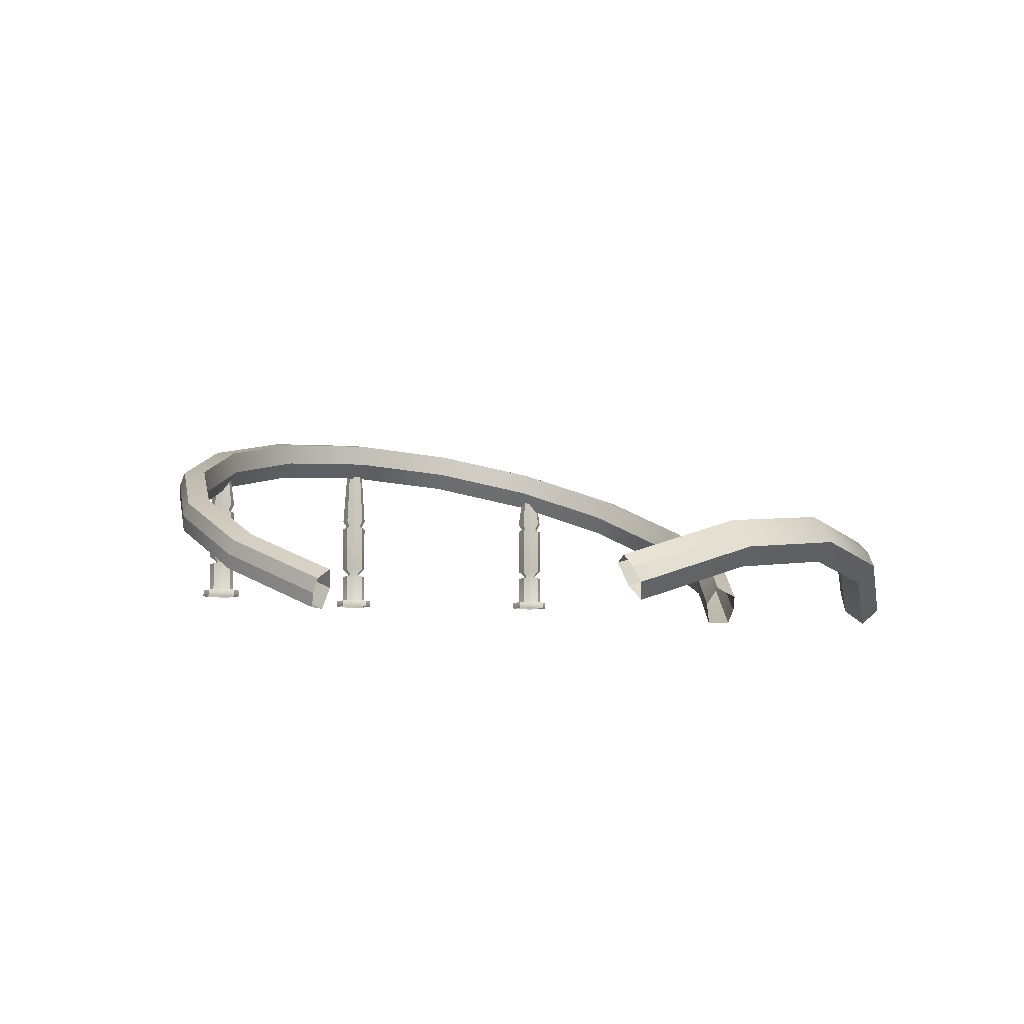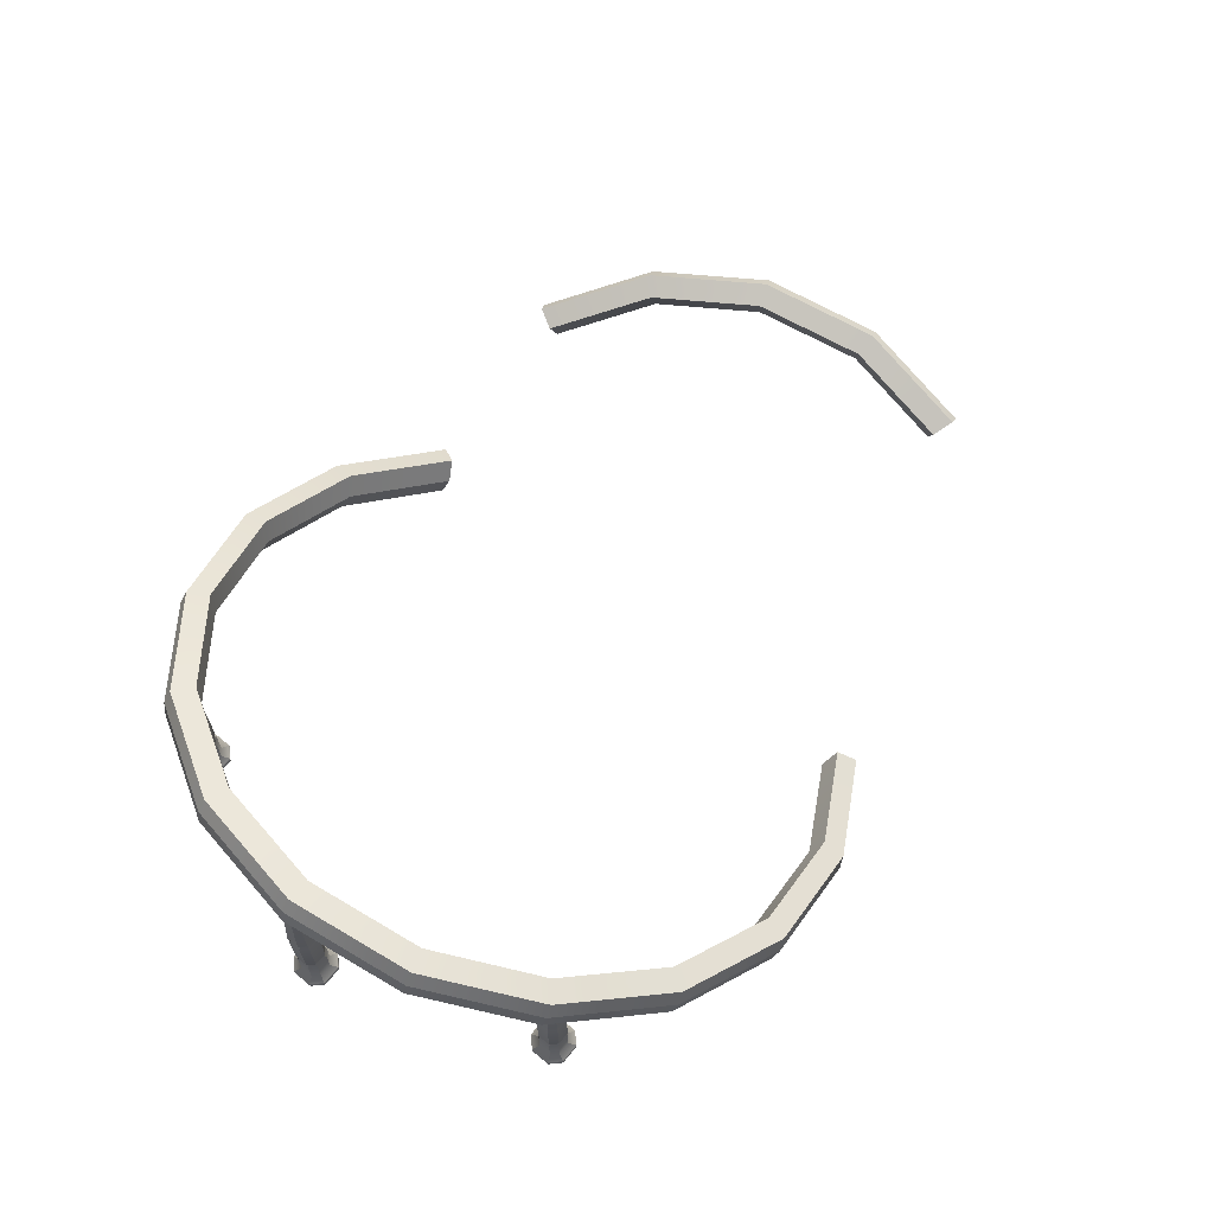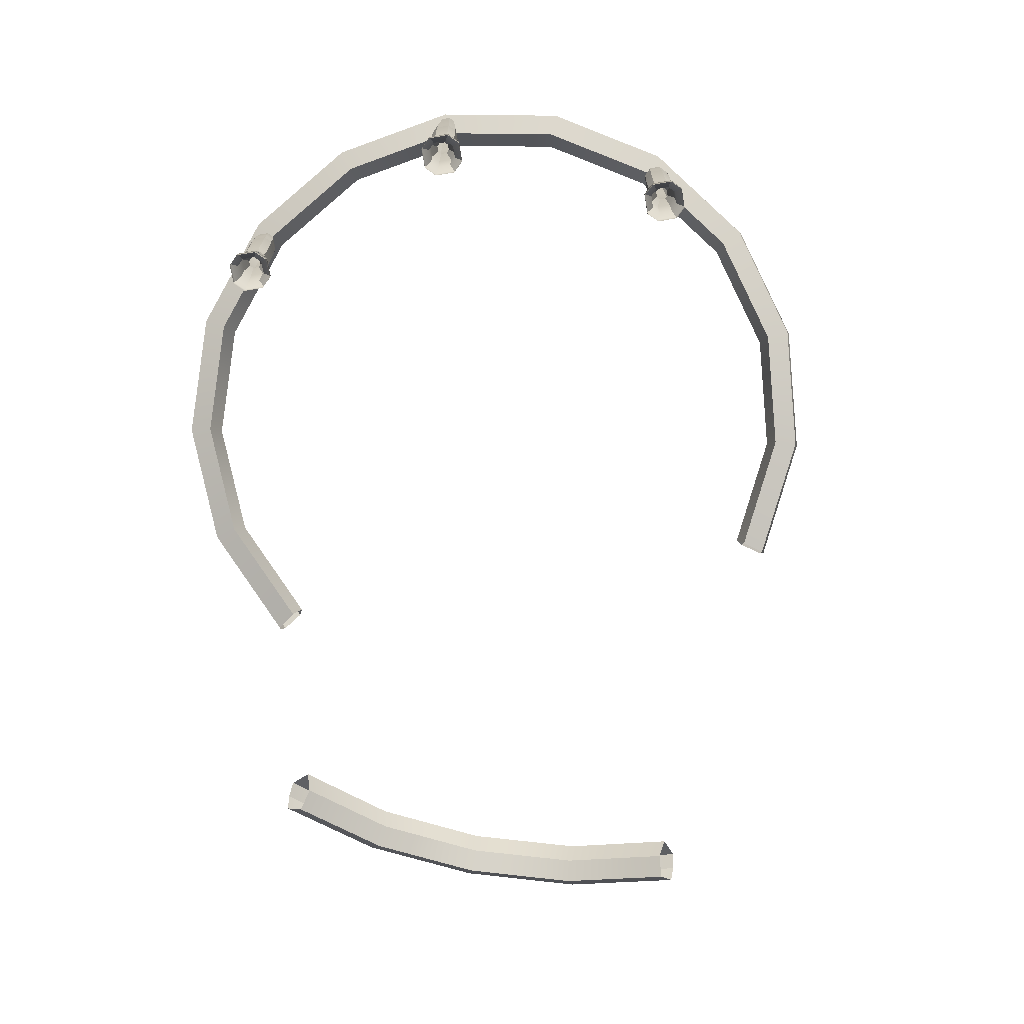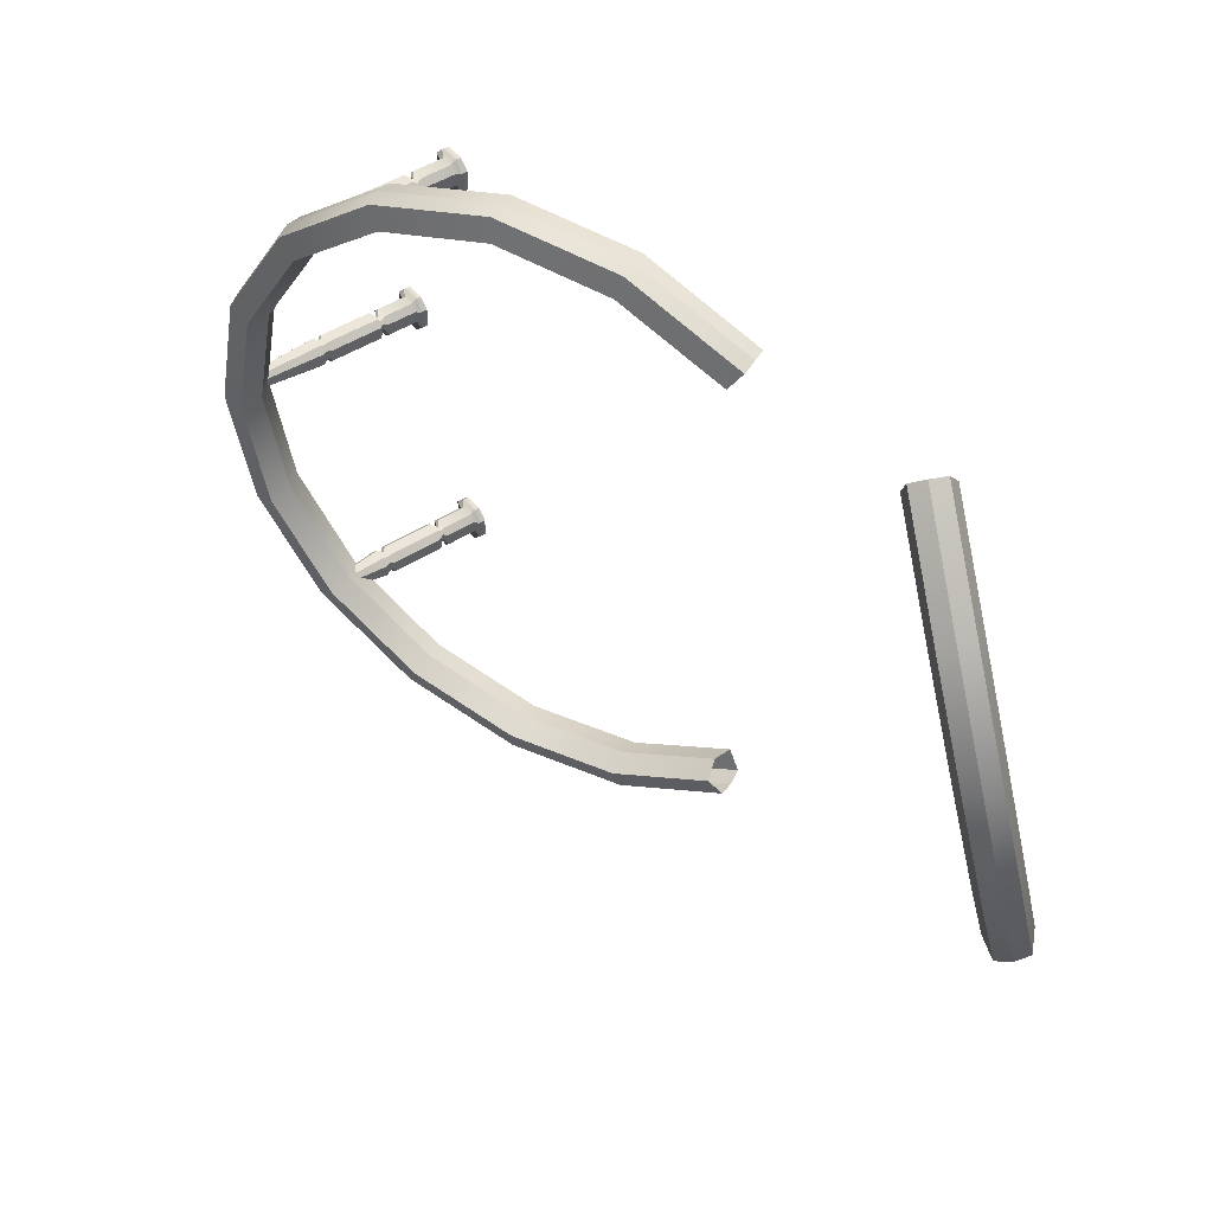
<metadata>
{"format":"obj","ext":"obj","renderer":"f3d","projection":"perspective","resolution":1024,"background":"white","views":[{"elev":-6.8,"azim":-119.5,"up":"+Y"},{"elev":66.9,"azim":129.6,"up":"+Y"},{"elev":-69.4,"azim":99.7,"up":"+Y"},{"elev":47.5,"azim":-125.9,"up":"+Z"}]}
</metadata>
<code>
g default
v 419.8 -2.406 299.3
v 432.4 -2.406 311.9
v 434.6 192.4 291.8
v 439.8 192.4 297
v 470.2 -2.406 299.3
v 457.6 -2.406 311.9
v 455.4 192.4 291.8
v 450.2 192.4 297
v 434.6 192.4 281.4
v 439.8 192.4 276.2
v 419.8 -2.406 274
v 432.4 -2.406 261.4
v 450.2 192.4 276.2
v 455.4 192.4 281.4
v 470.2 -2.406 274
v 457.6 -2.406 261.4
v 428.7 48.86 294.8
v 428.7 48.86 278.5
v 436.8 48.86 270.3
v 453.2 48.86 270.3
v 461.4 48.86 278.5
v 461.4 48.86 294.8
v 453.2 48.86 303
v 436.8 48.86 303
v 441.4 52.35 294
v 437.7 52.35 290.3
v 437.7 52.35 283
v 441.4 52.35 279.3
v 448.7 52.35 279.3
v 452.3 52.35 283
v 452.3 52.35 290.3
v 448.7 52.35 294
v 436.8 61.49 303
v 428.7 61.49 294.8
v 428.7 61.49 278.5
v 436.8 61.49 270.3
v 453.2 61.49 270.3
v 461.4 61.49 278.5
v 461.4 61.49 294.8
v 453.2 61.49 303
v 436.8 131.5 303
v 428.7 131.5 294.8
v 428.7 131.5 278.5
v 436.8 131.5 270.3
v 453.2 131.5 270.3
v 461.4 131.5 278.5
v 461.4 131.5 294.8
v 453.2 131.5 303
v 439.3 135.5 298.2
v 433.5 135.5 292.4
v 433.5 135.5 280.9
v 439.3 135.5 275.1
v 450.8 135.5 275.1
v 456.5 135.5 280.9
v 456.5 135.5 292.4
v 450.8 135.5 298.2
v 436.8 144.9 303
v 428.7 144.9 294.8
v 428.7 144.9 278.5
v 436.8 144.9 270.3
v 453.2 144.9 270.3
v 461.4 144.9 278.5
v 461.4 144.9 294.8
v 453.2 144.9 303
v 419.8 6.905 299.3
v 432.4 6.905 311.9
v 457.6 6.905 311.9
v 470.2 6.905 299.3
v 470.2 6.905 274
v 457.6 6.905 261.4
v 432.4 6.905 261.4
v 419.8 6.905 274
v 428.7 8.476 278.5
v 436.8 8.476 270.3
v 453.2 8.476 270.3
v 461.4 8.476 278.5
v 461.4 8.476 294.8
v 453.2 8.476 303
v 436.8 8.476 303
v 428.7 8.476 294.8
v 531.6 -2.406 12.6
v 544.2 -2.406 25.21
v 546.4 238.8 5.2
v 551.6 238.8 10.4
v 582 -2.406 12.6
v 569.4 -2.406 25.21
v 567.2 238.8 5.2
v 562 238.8 10.4
v 546.4 238.8 -5.2
v 551.6 238.8 -10.4
v 531.6 -2.406 -12.6
v 544.2 -2.406 -25.21
v 562 238.8 -10.4
v 567.2 238.8 -5.2
v 582 -2.406 -12.6
v 569.4 -2.406 -25.21
v 540.4 48.86 8.182
v 540.4 48.86 -8.182
v 548.6 48.86 -16.36
v 564.9 48.86 -16.36
v 573.1 48.86 -8.182
v 573.1 48.86 8.182
v 564.9 48.86 16.36
v 548.6 48.86 16.36
v 553.1 52.35 7.325
v 549.4 52.35 3.663
v 549.4 52.35 -3.663
v 553.1 52.35 -7.325
v 560.4 52.35 -7.325
v 564.1 52.35 -3.663
v 564.1 52.35 3.663
v 560.4 52.35 7.325
v 548.6 61.49 16.36
v 540.4 61.49 8.182
v 540.4 61.49 -8.182
v 548.6 61.49 -16.36
v 564.9 61.49 -16.36
v 573.1 61.49 -8.182
v 573.1 61.49 8.182
v 564.9 61.49 16.36
v 548.6 131.5 16.36
v 540.4 131.5 8.182
v 540.4 131.5 -8.182
v 548.6 131.5 -16.36
v 564.9 131.5 -16.36
v 573.1 131.5 -8.182
v 573.1 131.5 8.182
v 564.9 131.5 16.36
v 551 135.5 11.52
v 545.2 135.5 5.76
v 545.2 135.5 -5.76
v 551 135.5 -11.52
v 562.5 135.5 -11.52
v 568.3 135.5 -5.76
v 568.3 135.5 5.76
v 562.5 135.5 11.52
v 548.6 144.9 16.36
v 540.4 144.9 8.182
v 540.4 144.9 -8.182
v 548.6 144.9 -16.36
v 564.9 144.9 -16.36
v 573.1 144.9 -8.182
v 573.1 144.9 8.182
v 564.9 144.9 16.36
v 531.6 6.905 12.6
v 544.2 6.905 25.21
v 569.4 6.905 25.21
v 582 6.905 12.6
v 582 6.905 -12.6
v 569.4 6.905 -25.21
v 544.2 6.905 -25.21
v 531.6 6.905 -12.6
v 540.4 8.476 -8.182
v 548.6 8.476 -16.36
v 564.9 8.476 -16.36
v 573.1 8.476 -8.182
v 573.1 8.476 8.182
v 564.9 8.476 16.36
v 548.6 8.476 16.36
v 540.4 8.476 8.182
v 419.8 -2.406 -272.1
v 432.4 -2.406 -259.5
v 434.6 192.4 -279.5
v 439.8 192.4 -274.3
v 470.2 -2.406 -272.1
v 457.6 -2.406 -259.5
v 455.4 192.4 -279.5
v 450.2 192.4 -274.3
v 434.6 192.4 -289.9
v 439.8 192.4 -295.1
v 419.8 -2.406 -297.3
v 432.4 -2.406 -309.9
v 450.2 192.4 -295.1
v 455.4 192.4 -289.9
v 470.2 -2.406 -297.3
v 457.6 -2.406 -309.9
v 428.7 48.86 -276.6
v 428.7 48.86 -292.9
v 436.8 48.86 -301.1
v 453.2 48.86 -301.1
v 461.4 48.86 -292.9
v 461.4 48.86 -276.6
v 453.2 48.86 -268.4
v 436.8 48.86 -268.4
v 441.4 52.35 -277.4
v 437.7 52.35 -281.1
v 437.7 52.35 -288.4
v 441.4 52.35 -292.1
v 448.7 52.35 -292.1
v 452.3 52.35 -288.4
v 452.3 52.35 -281.1
v 448.7 52.35 -277.4
v 436.8 61.49 -268.4
v 428.7 61.49 -276.6
v 428.7 61.49 -292.9
v 436.8 61.49 -301.1
v 453.2 61.49 -301.1
v 461.4 61.49 -292.9
v 461.4 61.49 -276.6
v 453.2 61.49 -268.4
v 436.8 131.5 -268.4
v 428.7 131.5 -276.6
v 428.7 131.5 -292.9
v 436.8 131.5 -301.1
v 453.2 131.5 -301.1
v 461.4 131.5 -292.9
v 461.4 131.5 -276.6
v 453.2 131.5 -268.4
v 439.3 135.5 -273.2
v 433.5 135.5 -279
v 433.5 135.5 -290.5
v 439.3 135.5 -296.3
v 450.8 135.5 -296.3
v 456.5 135.5 -290.5
v 456.5 135.5 -279
v 450.8 135.5 -273.2
v 436.8 144.9 -268.4
v 428.7 144.9 -276.6
v 428.7 144.9 -292.9
v 436.8 144.9 -301.1
v 453.2 144.9 -301.1
v 461.4 144.9 -292.9
v 461.4 144.9 -276.6
v 453.2 144.9 -268.4
v 419.8 6.905 -272.1
v 432.4 6.905 -259.5
v 457.6 6.905 -259.5
v 470.2 6.905 -272.1
v 470.2 6.905 -297.3
v 457.6 6.905 -309.9
v 432.4 6.905 -309.9
v 419.8 6.905 -297.3
v 428.7 8.476 -292.9
v 436.8 8.476 -301.1
v 453.2 8.476 -301.1
v 461.4 8.476 -292.9
v 461.4 8.476 -276.6
v 453.2 8.476 -268.4
v 436.8 8.476 -268.4
v 428.7 8.476 -276.6
v -525 -47.7 -135.1
v -326.1 -50.19 359.8
v -429.7 -4.653 268.4
v -503.1 11.71 143.8
v -536.3 -3.317 2.999
v -549.5 -66.34 -133.1
v -345.3 -68.9 374.9
v -451.6 -22.16 281
v -527 -5.366 153.2
v -561.1 -20.79 8.673
v -569.5 -46.76 -146.3
v -350.8 -49.5 397.7
v -464.7 0.5615 297.2
v -545.4 18.55 160.2
v -582 2.031 5.454
v -561.5 -27.72 -152.3
v -341 -30.48 396.1
v -455.8 19.99 294.8
v -537.1 38.12 156.7
v -574 21.47 0.6853
v -546.5 -12.58 -155.4
v -327.8 -15.32 388.6
v -441.6 34.74 288.1
v -522.3 52.73 151.2
v -558.9 36.21 -3.645
v -518 -19.56 -145.5
v -313.8 -22.12 362.4
v -420.1 24.63 268.6
v -495.4 41.42 140.8
v -529.6 26 -3.781
v 502.4 230.4 -143
v 432.9 198.3 -266.7
v 327.5 149.6 -354.4
v 200.4 90.98 -394.2
v 68.91 30.27 -380.7
v -49.32 -24.31 -315.9
v -49.32 -24.31 315.9
v 68.91 30.27 380.7
v 200.4 90.98 394.2
v 327.5 149.6 354.4
v 432.9 198.3 266.7
v 502.4 230.4 143
v 526.7 241.6 -4.2e-05
v 499.4 260.8 -146.8
v 428.1 227.9 -273.7
v 319.9 178 -363.7
v 189.5 117.8 -404.6
v 54.5 55.44 -390.8
v -66.86 -0.5764 -324.2
v -66.86 -0.5764 324.2
v 54.5 55.44 390.8
v 189.5 117.8 404.6
v 319.9 178 363.7
v 428.1 227.9 273.7
v 499.4 260.8 146.8
v 524.4 272.3 -3.8e-05
v 528.2 265.6 -157.2
v 451.8 230.3 -293.2
v 335.9 176.8 -389.5
v 196.3 112.3 -433.3
v 51.72 45.59 -418.5
v -78.25 -14.41 -347.3
v -78.25 -14.41 347.3
v 51.72 45.59 418.5
v 196.3 112.3 433.3
v 335.9 176.8 389.5
v 451.8 230.3 293.2
v 528.2 265.6 157.2
v 554.9 277.9 -3.1e-05
v 540.8 248.1 -158.5
v 463.7 212.5 -295.6
v 346.9 158.6 -392.7
v 206.1 93.59 -436.8
v 60.33 26.31 -422
v -70.71 -34.18 -350.1
v -70.71 -34.18 350.1
v 60.33 26.31 422
v 206.1 93.59 436.8
v 346.9 158.6 392.7
v 463.7 212.5 295.6
v 540.8 248.1 158.5
v 567.7 260.5 -2.6e-05
v 545.9 227.2 -157.2
v 469.5 191.9 -293.2
v 353.6 138.4 -389.5
v 214 73.98 -433.3
v 69.42 7.247 -418.5
v -60.55 -52.75 -347.3
v -60.55 -52.75 347.3
v 69.42 7.246 418.5
v 214 73.98 433.3
v 353.6 138.4 389.5
v 469.5 191.9 293.2
v 545.9 227.2 157.2
v 572.6 239.5 -3.1e-05
v 523.7 208.4 -146.8
v 452.3 175.4 -273.7
v 344.1 125.5 -363.7
v 213.7 65.28 -404.6
v 78.72 2.968 -390.8
v -42.63 -53.05 -324.2
v -42.63 -53.05 324.2
v 78.72 2.968 390.8
v 213.7 65.28 404.6
v 344.1 125.5 363.7
v 452.3 175.4 273.7
v 523.7 208.4 146.8
v 548.6 219.9 -3.8e-05
g pCube36
f 78 79 66 67
f 70 71 74 75
f 76 77 68 69
f 80 73 72 65
f 65 66 79 80
f 67 68 77 78
f 73 74 71 72
f 75 76 69 70
f 26 27 18 17
f 27 28 19 18
f 20 19 28 29
f 29 30 21 20
f 30 31 22 21
f 23 22 31 32
f 32 25 24 23
f 17 24 25 26
f 26 25 33 34
f 34 35 27 26
f 35 36 28 27
f 29 28 36 37
f 37 38 30 29
f 38 39 31 30
f 32 31 39 40
f 40 33 25 32
f 34 33 41 42
f 42 43 35 34
f 43 44 36 35
f 37 36 44 45
f 45 46 38 37
f 46 47 39 38
f 40 39 47 48
f 48 41 33 40
f 42 41 49 50
f 50 51 43 42
f 51 52 44 43
f 45 44 52 53
f 53 54 46 45
f 54 55 47 46
f 48 47 55 56
f 56 49 41 48
f 50 49 57 58
f 58 59 51 50
f 59 60 52 51
f 53 52 60 61
f 61 62 54 53
f 62 63 55 54
f 56 55 63 64
f 64 57 49 56
f 58 57 4 3
f 9 59 58 3
f 9 10 60 59
f 61 60 10 13
f 13 14 62 61
f 7 63 62 14
f 64 63 7 8
f 4 57 64 8
f 1 2 66 65
f 67 66 2 6
f 6 5 68 67
f 69 68 5 15
f 70 69 15 16
f 12 71 70 16
f 72 71 12 11
f 65 72 11 1
f 18 19 74 73
f 75 74 19 20
f 20 21 76 75
f 21 22 77 76
f 78 77 22 23
f 23 24 79 78
f 80 79 24 17
f 17 18 73 80
f 158 159 146 147
f 150 151 154 155
f 156 157 148 149
f 160 153 152 145
f 145 146 159 160
f 147 148 157 158
f 153 154 151 152
f 155 156 149 150
f 106 107 98 97
f 107 108 99 98
f 100 99 108 109
f 109 110 101 100
f 110 111 102 101
f 103 102 111 112
f 112 105 104 103
f 97 104 105 106
f 106 105 113 114
f 114 115 107 106
f 115 116 108 107
f 109 108 116 117
f 117 118 110 109
f 118 119 111 110
f 112 111 119 120
f 120 113 105 112
f 114 113 121 122
f 122 123 115 114
f 123 124 116 115
f 117 116 124 125
f 125 126 118 117
f 126 127 119 118
f 120 119 127 128
f 128 121 113 120
f 122 121 129 130
f 130 131 123 122
f 131 132 124 123
f 125 124 132 133
f 133 134 126 125
f 134 135 127 126
f 128 127 135 136
f 136 129 121 128
f 130 129 137 138
f 138 139 131 130
f 139 140 132 131
f 133 132 140 141
f 141 142 134 133
f 142 143 135 134
f 136 135 143 144
f 144 137 129 136
f 138 137 84 83
f 89 139 138 83
f 89 90 140 139
f 141 140 90 93
f 93 94 142 141
f 87 143 142 94
f 144 143 87 88
f 84 137 144 88
f 81 82 146 145
f 147 146 82 86
f 86 85 148 147
f 149 148 85 95
f 150 149 95 96
f 92 151 150 96
f 152 151 92 91
f 145 152 91 81
f 98 99 154 153
f 155 154 99 100
f 100 101 156 155
f 101 102 157 156
f 158 157 102 103
f 103 104 159 158
f 160 159 104 97
f 97 98 153 160
f 238 239 226 227
f 230 231 234 235
f 236 237 228 229
f 240 233 232 225
f 225 226 239 240
f 227 228 237 238
f 233 234 231 232
f 235 236 229 230
f 186 187 178 177
f 187 188 179 178
f 180 179 188 189
f 189 190 181 180
f 190 191 182 181
f 183 182 191 192
f 192 185 184 183
f 177 184 185 186
f 186 185 193 194
f 194 195 187 186
f 195 196 188 187
f 189 188 196 197
f 197 198 190 189
f 198 199 191 190
f 192 191 199 200
f 200 193 185 192
f 194 193 201 202
f 202 203 195 194
f 203 204 196 195
f 197 196 204 205
f 205 206 198 197
f 206 207 199 198
f 200 199 207 208
f 208 201 193 200
f 202 201 209 210
f 210 211 203 202
f 211 212 204 203
f 205 204 212 213
f 213 214 206 205
f 214 215 207 206
f 208 207 215 216
f 216 209 201 208
f 210 209 217 218
f 218 219 211 210
f 219 220 212 211
f 213 212 220 221
f 221 222 214 213
f 222 223 215 214
f 216 215 223 224
f 224 217 209 216
f 218 217 164 163
f 169 219 218 163
f 169 170 220 219
f 221 220 170 173
f 173 174 222 221
f 167 223 222 174
f 224 223 167 168
f 164 217 224 168
f 161 162 226 225
f 227 226 162 166
f 166 165 228 227
f 229 228 165 175
f 230 229 175 176
f 172 231 230 176
f 232 231 172 171
f 225 232 171 161
f 178 179 234 233
f 235 234 179 180
f 180 181 236 235
f 181 182 237 236
f 238 237 182 183
f 183 184 239 238
f 240 239 184 177
f 177 178 233 240
f 243 242 247 248
f 244 243 248 249
f 245 244 249 250
f 241 245 250 246
f 248 247 252 253
f 249 248 253 254
f 250 249 254 255
f 246 250 255 251
f 253 252 257 258
f 254 253 258 259
f 255 254 259 260
f 251 255 260 256
f 258 257 262 263
f 259 258 263 264
f 260 259 264 265
f 256 260 265 261
f 263 262 267 268
f 264 263 268 269
f 265 264 269 270
f 261 265 270 266
f 268 267 242 243
f 269 268 243 244
f 270 269 244 245
f 266 270 245 241
f 272 271 284 285
f 273 272 285 286
f 274 273 286 287
f 275 274 287 288
f 276 275 288 289
f 278 277 290 291
f 279 278 291 292
f 280 279 292 293
f 281 280 293 294
f 282 281 294 295
f 283 282 295 296
f 271 283 296 284
f 285 284 297 298
f 286 285 298 299
f 287 286 299 300
f 288 287 300 301
f 289 288 301 302
f 291 290 303 304
f 292 291 304 305
f 293 292 305 306
f 294 293 306 307
f 295 294 307 308
f 296 295 308 309
f 284 296 309 297
f 298 297 310 311
f 299 298 311 312
f 300 299 312 313
f 301 300 313 314
f 302 301 314 315
f 304 303 316 317
f 305 304 317 318
f 306 305 318 319
f 307 306 319 320
f 308 307 320 321
f 309 308 321 322
f 297 309 322 310
f 311 310 323 324
f 312 311 324 325
f 313 312 325 326
f 314 313 326 327
f 315 314 327 328
f 317 316 329 330
f 318 317 330 331
f 319 318 331 332
f 320 319 332 333
f 321 320 333 334
f 322 321 334 335
f 310 322 335 323
f 324 323 336 337
f 325 324 337 338
f 326 325 338 339
f 327 326 339 340
f 328 327 340 341
f 330 329 342 343
f 331 330 343 344
f 332 331 344 345
f 333 332 345 346
f 334 333 346 347
f 335 334 347 348
f 323 335 348 336
f 337 336 271 272
f 338 337 272 273
f 339 338 273 274
f 340 339 274 275
f 341 340 275 276
f 343 342 277 278
f 344 343 278 279
f 345 344 279 280
f 346 345 280 281
f 347 346 281 282
f 348 347 282 283
f 336 348 283 271

</code>
